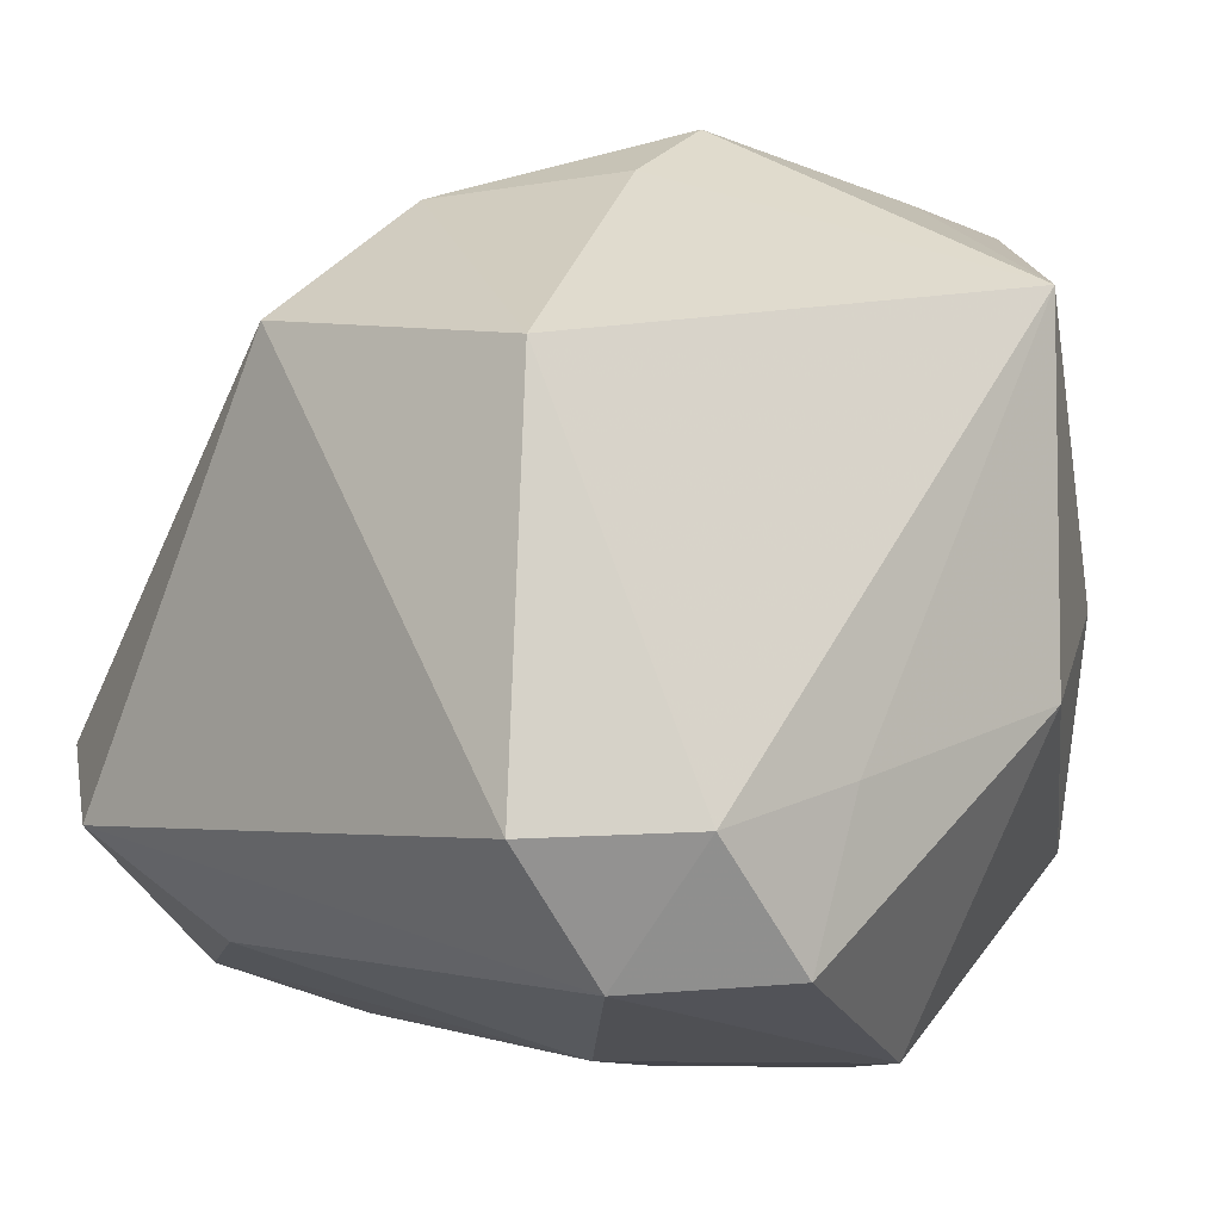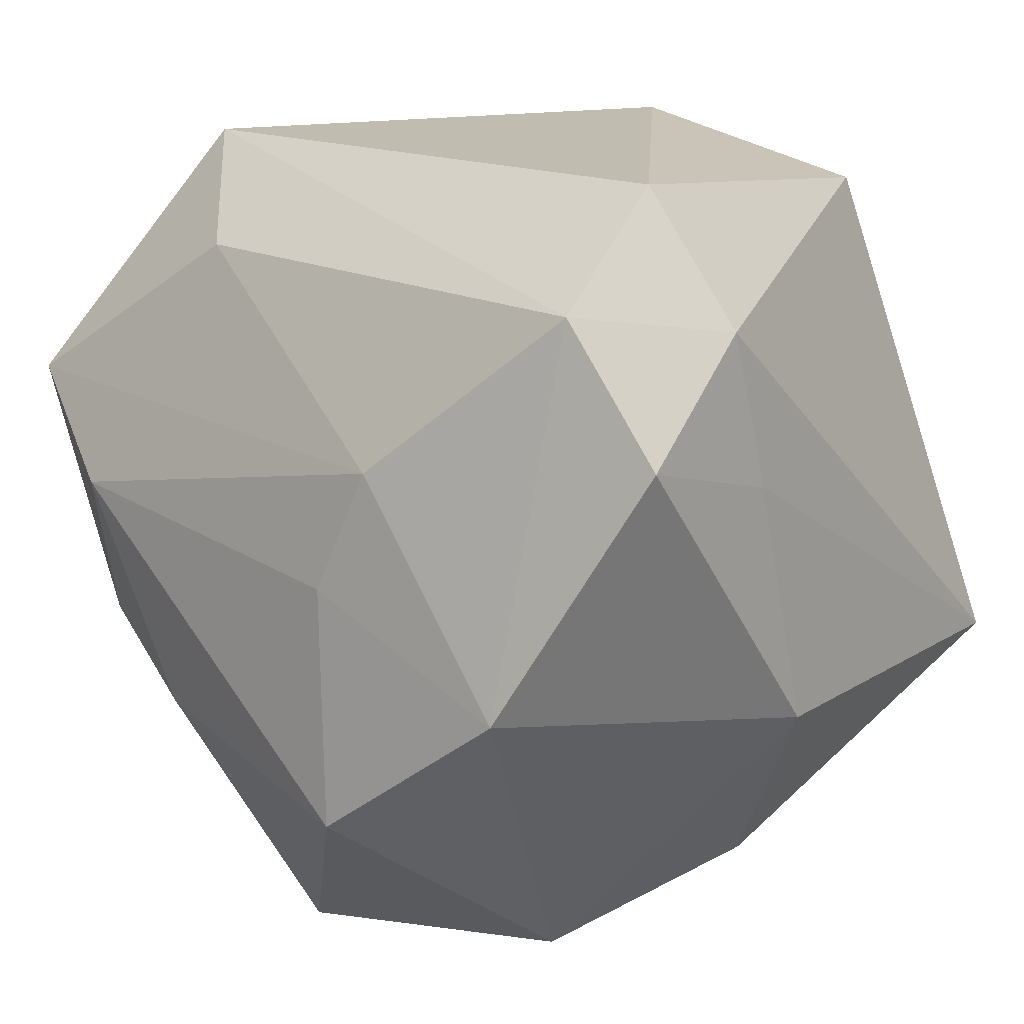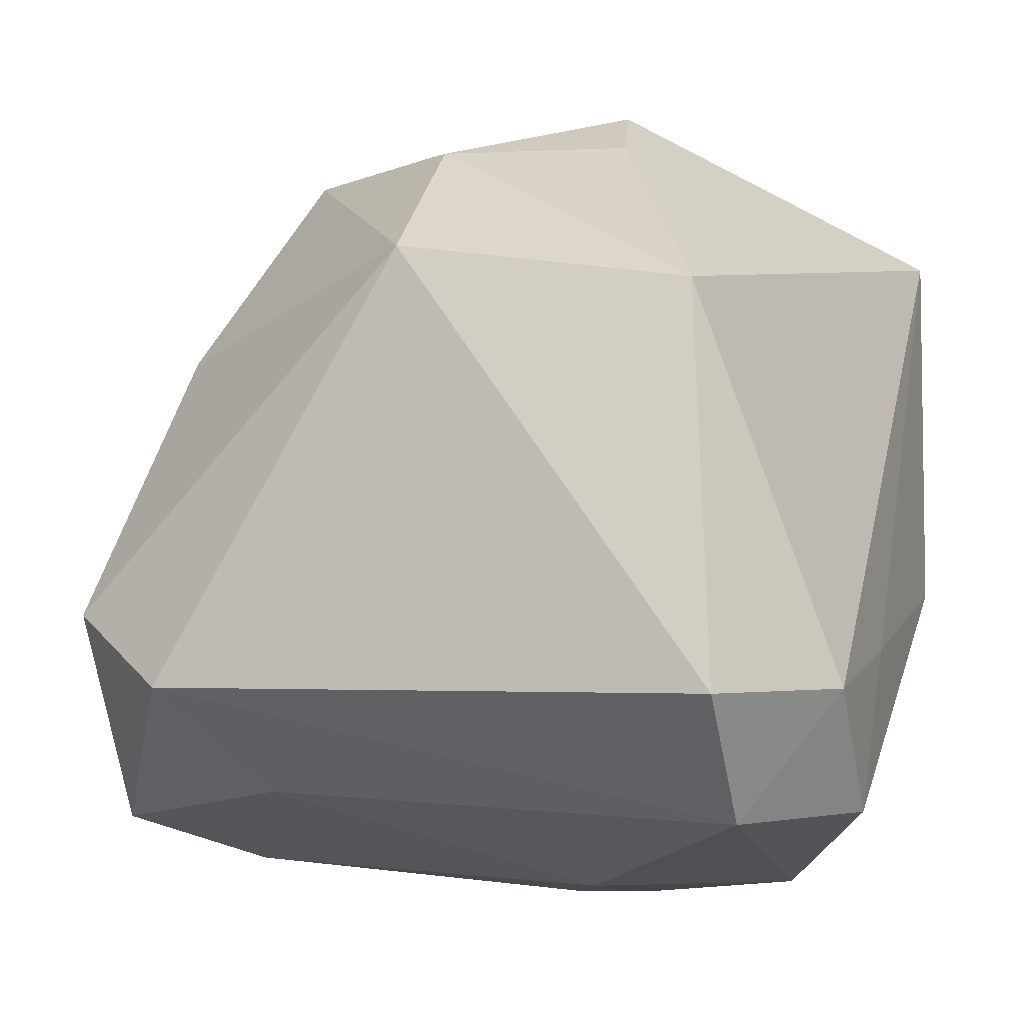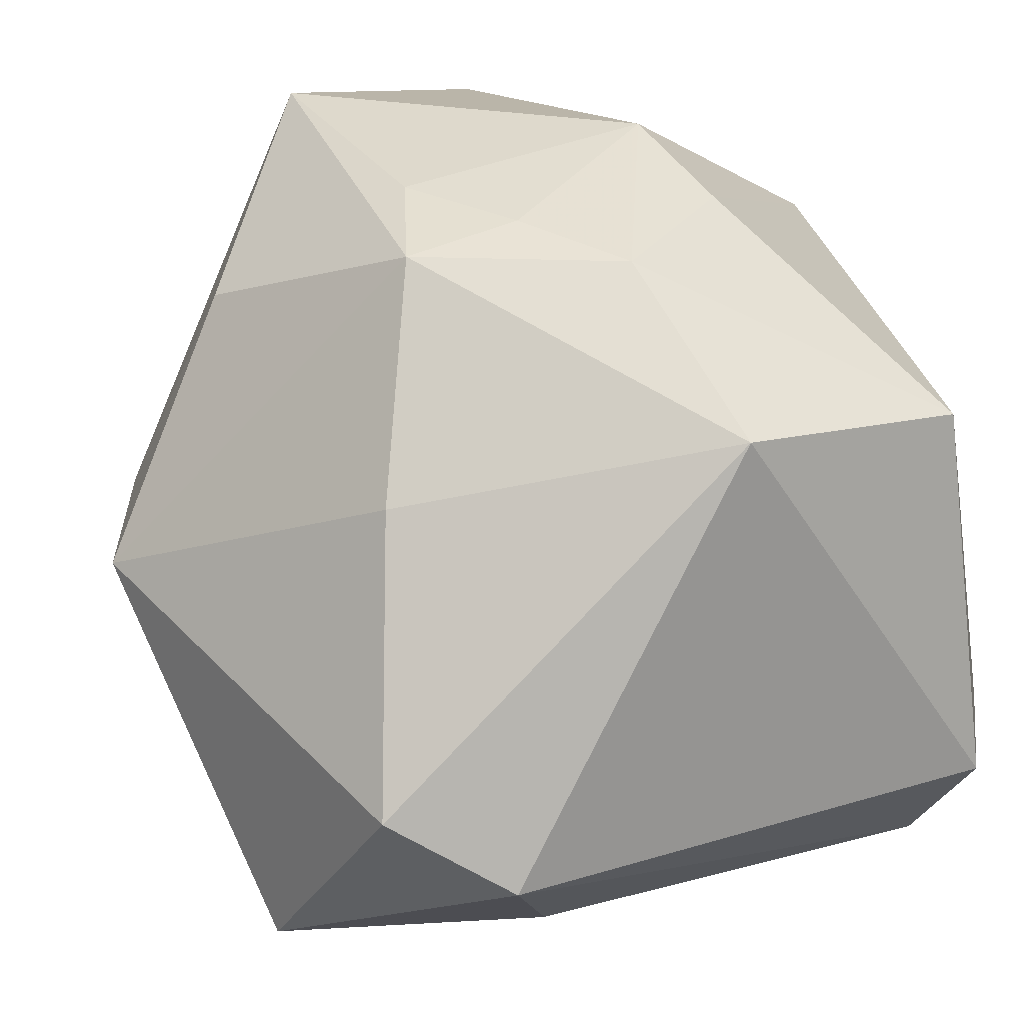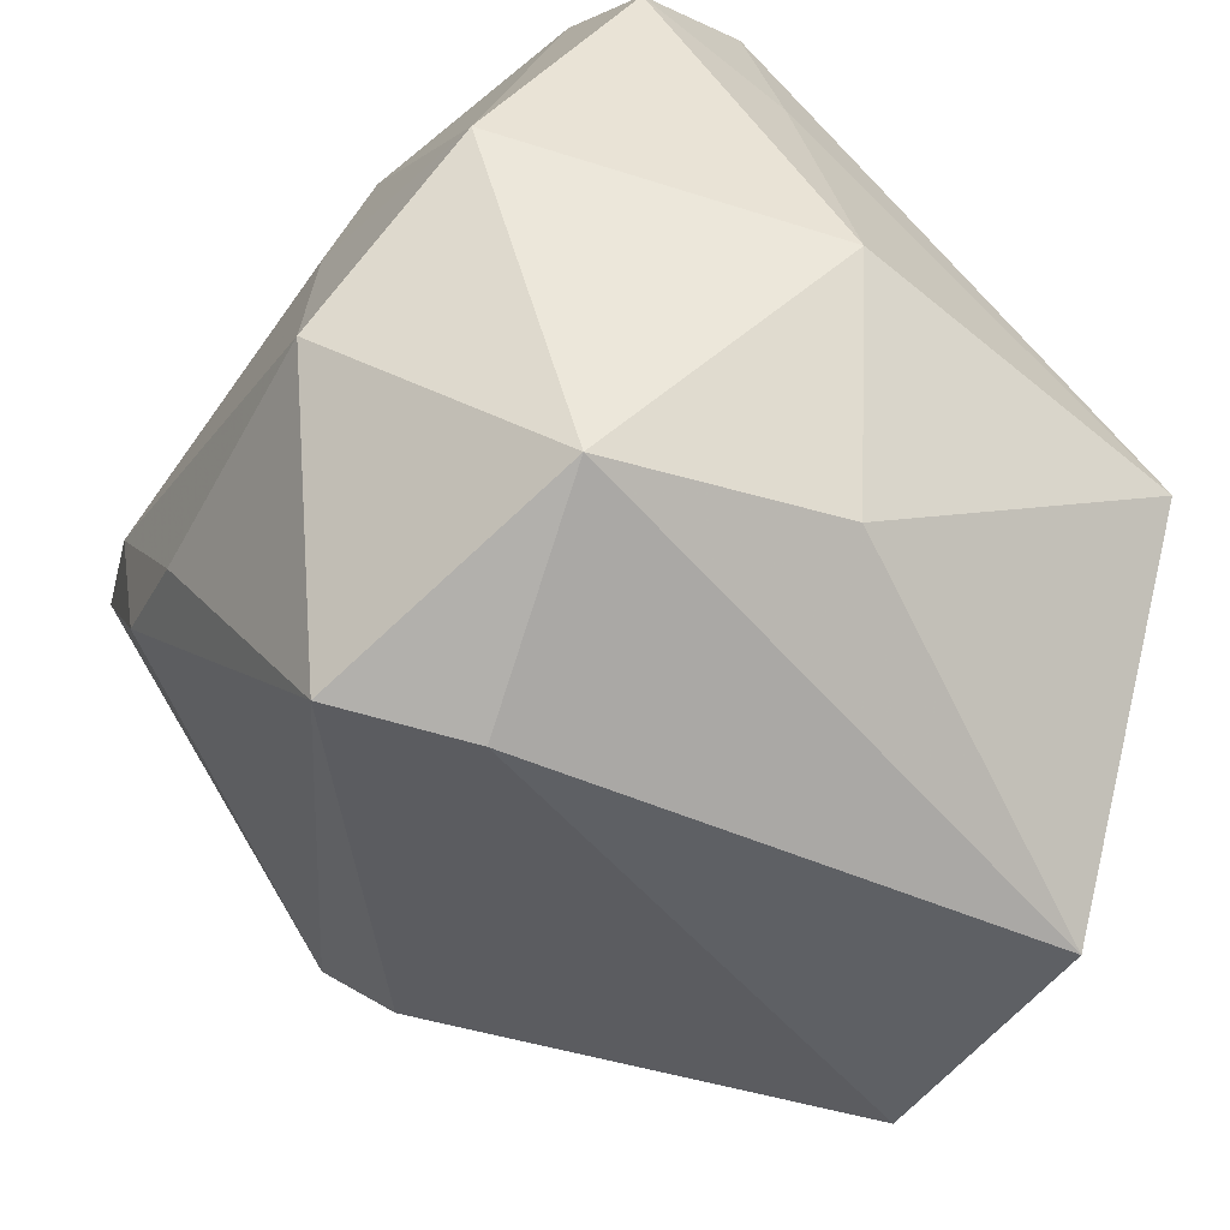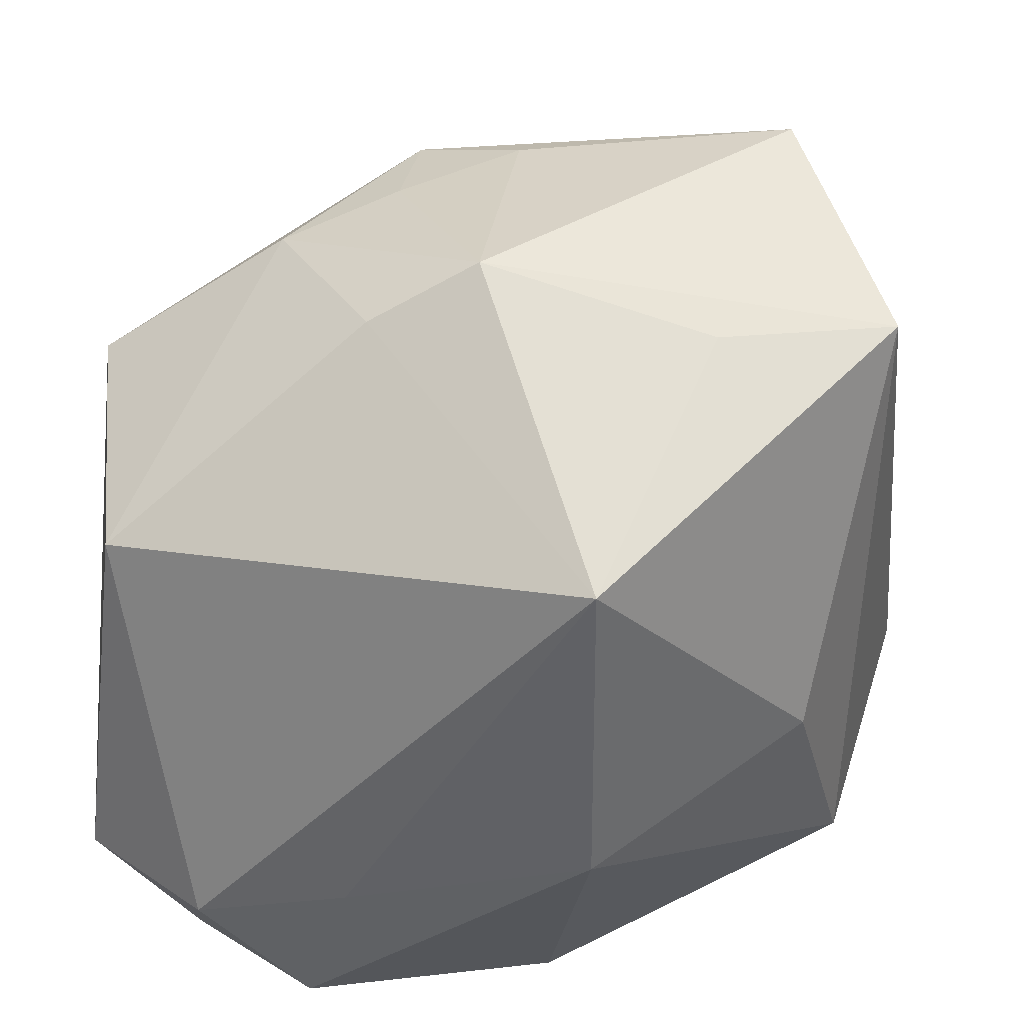
<metadata>
{"format":"obj","ext":"obj","renderer":"f3d","projection":"perspective","resolution":1024,"background":"white","views":[{"elev":-3.6,"azim":46.1,"up":"+Y"},{"elev":16.6,"azim":38.8,"up":"+Z"},{"elev":-4.6,"azim":18.0,"up":"+Y"},{"elev":22.8,"azim":-29.1,"up":"+Y"},{"elev":-63.3,"azim":50.3,"up":"+Z"},{"elev":39.5,"azim":93.7,"up":"+Y"}]}
</metadata>
<code>
v -0.001224 0.0164 0.02801
v 0.01983 -0.01309 0.02801
v -0.02848 -0.02179 0.01062
v -0.001961 -0.008534 -0.0305
v 0.02653 -0.01269 0.01925
v 0.01026 0.02737 -0.01563
v -0.01515 0.02523 0.006281
v 0.02633 -0.02087 0.01166
v -0.01125 0.03039 -0.02061
v -0.01856 -0.01255 0.02801
v 0.004765 -0.02823 -0.01523
v -0.02617 -0.007439 0.02334
v 0.01777 -0.02665 -0.005411
v -0.002475 0.02534 0.01492
v -0.0279 0.004086 -0.01444
v -0.01143 0.02777 -0.001214
v 0.01336 -0.01445 -0.02635
v -0.02142 0.01106 0.0151
v -0.02072 -0.02507 0.003753
v -0.01266 -0.01961 0.02128
v 0.01974 -0.0215 0.0208
v 0.006959 0.03039 0.0002839
v 0.02744 0.01924 -0.008492
v 0.02711 -0.009981 0.008563
v 0.008777 0.02651 0.007745
v 0.01795 0.01385 0.02487
v 0.02749 -0.005456 -0.008651
v -0.006544 -0.01719 -0.02895
v 0.003499 -0.02727 0.001142
v 0.007733 0.02701 -0.02755
v 0.01867 0.0009544 -0.02287
v -0.01337 -0.02459 -0.01147
v -0.02062 -0.02292 -0.006284
v -0.03296 0.001316 -0.0065
v -0.02268 0.01911 -0.009807
v 0.006884 -0.02632 0.009502
v -0.00695 0.02682 0.007076
f 5 23 26
f 30 23 31
f 31 23 27
f 12 10 1
f 3 10 12
f 2 5 26
f 26 1 2
f 2 1 10
f 8 13 27
f 28 4 17
f 17 31 27
f 27 13 17
f 30 31 17
f 17 4 30
f 12 1 18
f 18 1 7
f 14 1 26
f 7 1 14
f 28 17 11
f 11 17 13
f 20 3 36
f 10 3 20
f 24 8 27
f 5 8 24
f 27 23 24
f 23 5 24
f 5 2 21
f 21 8 5
f 21 20 36
f 36 13 21
f 13 8 21
f 21 2 10
f 10 20 21
f 34 18 7
f 34 3 12
f 12 18 34
f 7 14 37
f 37 16 7
f 14 22 37
f 37 22 16
f 28 11 32
f 29 13 36
f 29 11 13
f 7 16 9
f 9 22 30
f 16 22 9
f 30 4 9
f 25 14 26
f 25 22 14
f 26 23 25
f 23 22 25
f 6 23 30
f 30 22 6
f 6 22 23
f 19 32 11
f 11 29 19
f 36 3 19
f 19 29 36
f 3 34 33
f 33 19 3
f 32 19 33
f 33 34 28
f 28 32 33
f 35 34 7
f 7 9 35
f 15 4 28
f 15 9 4
f 28 34 15
f 34 35 15
f 15 35 9

</code>
